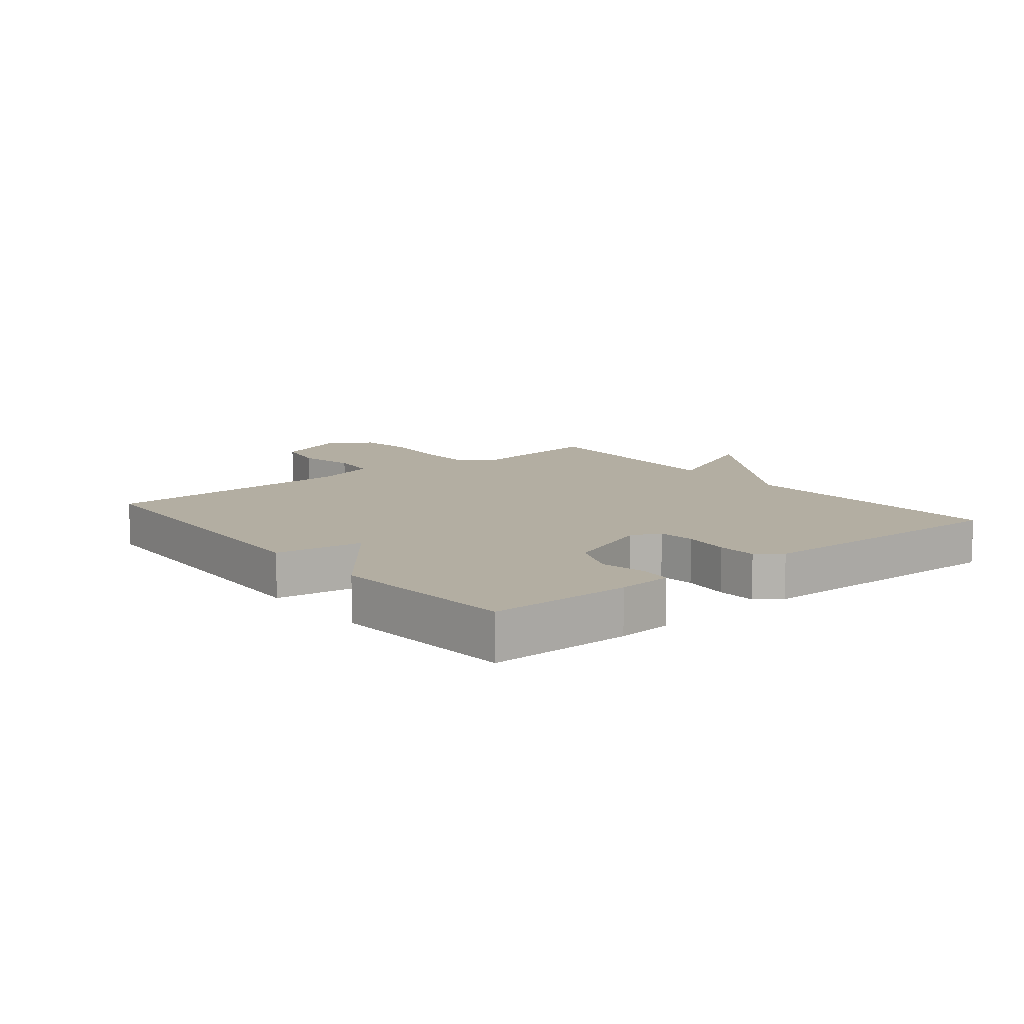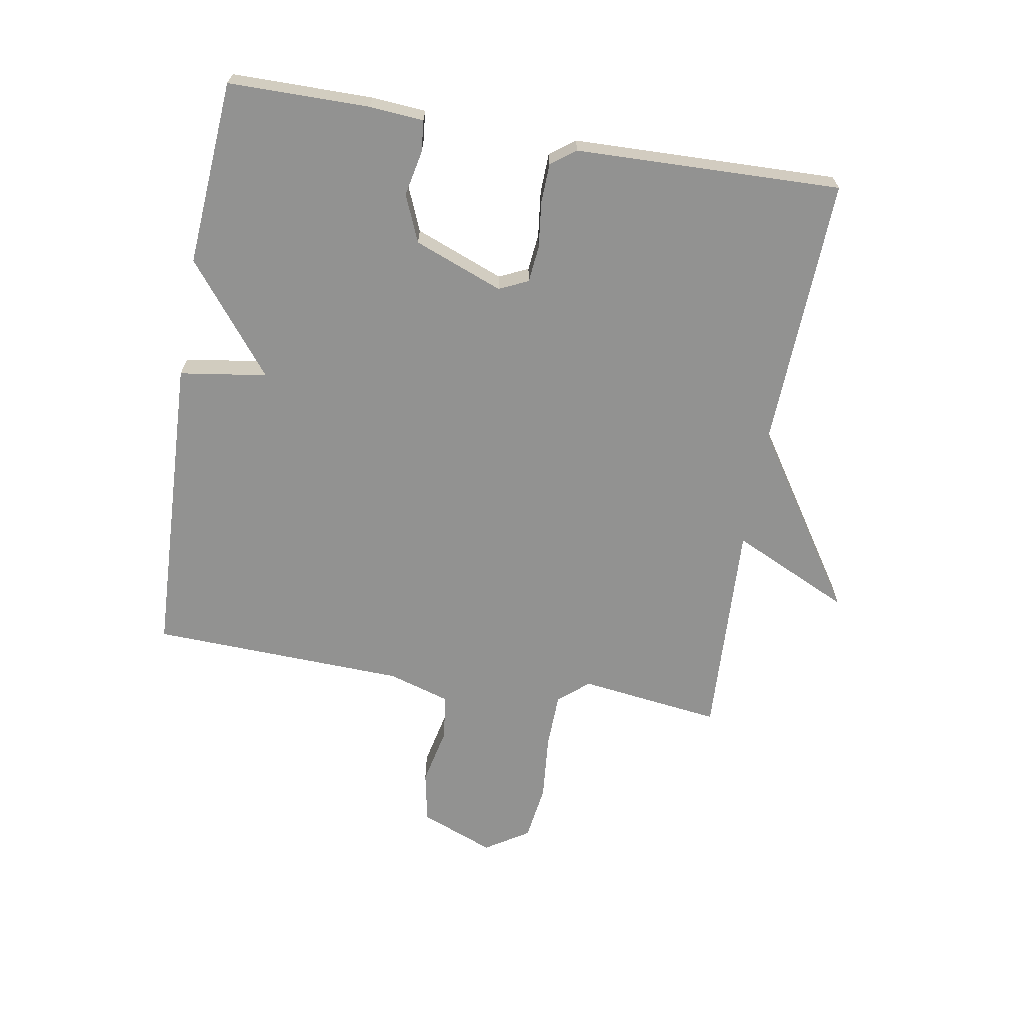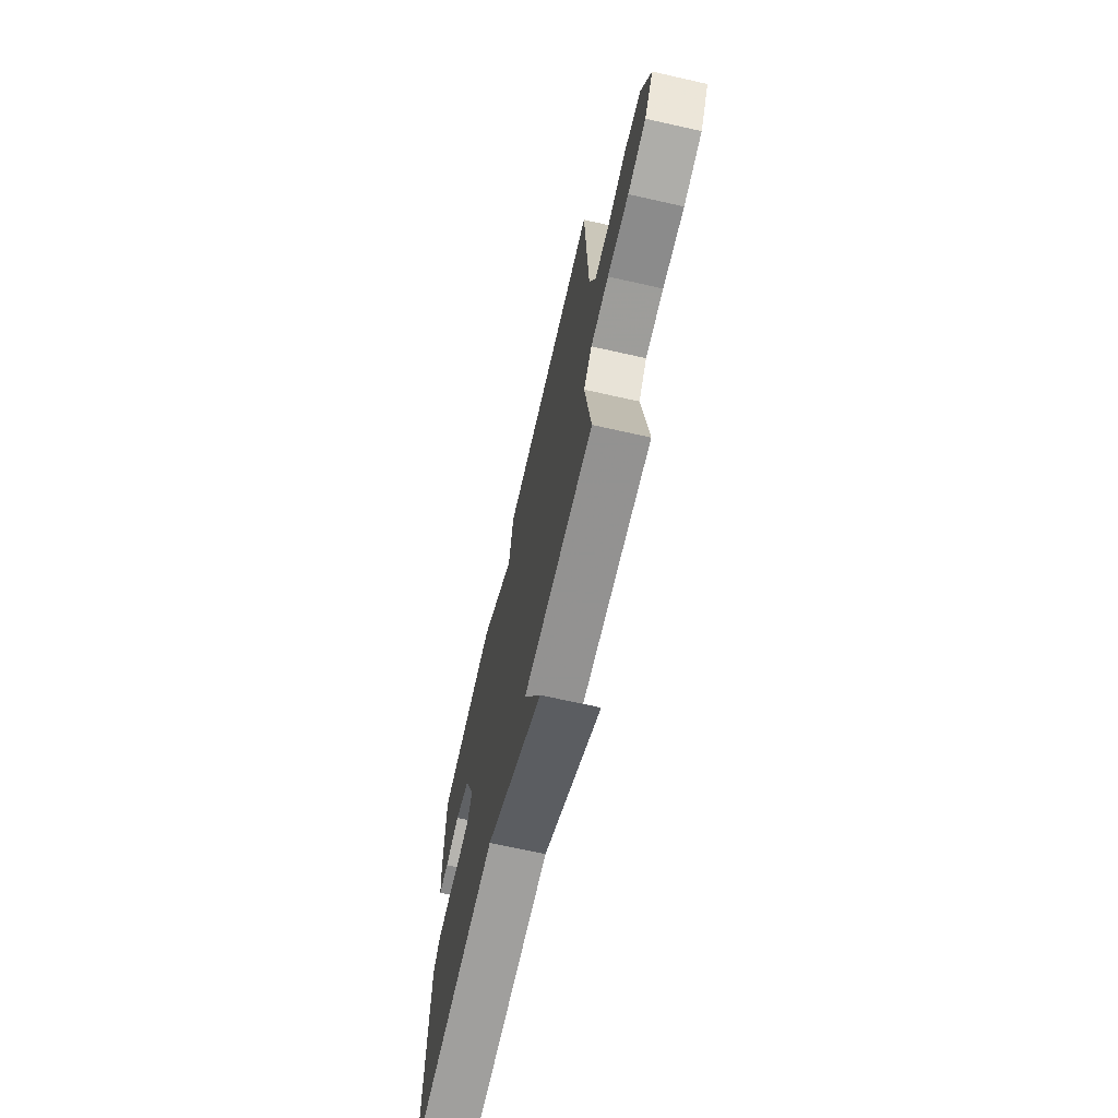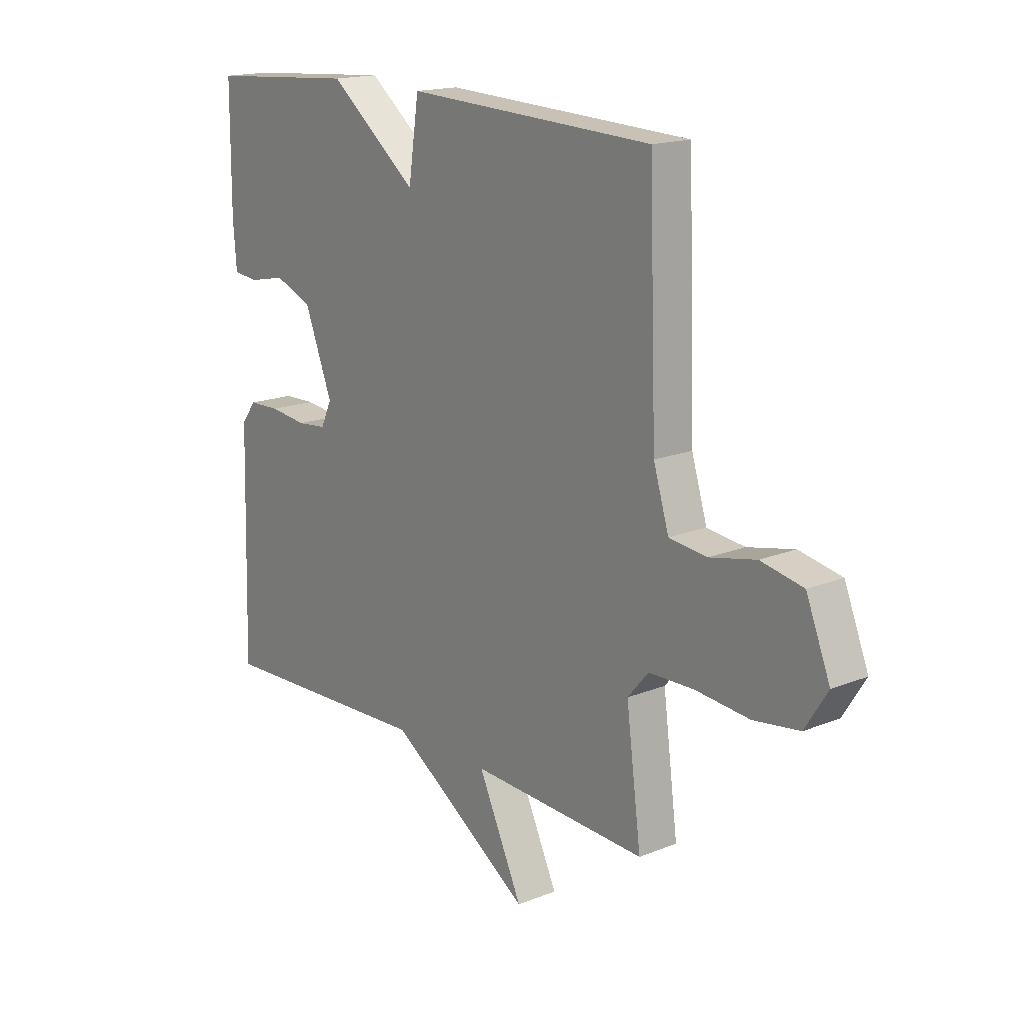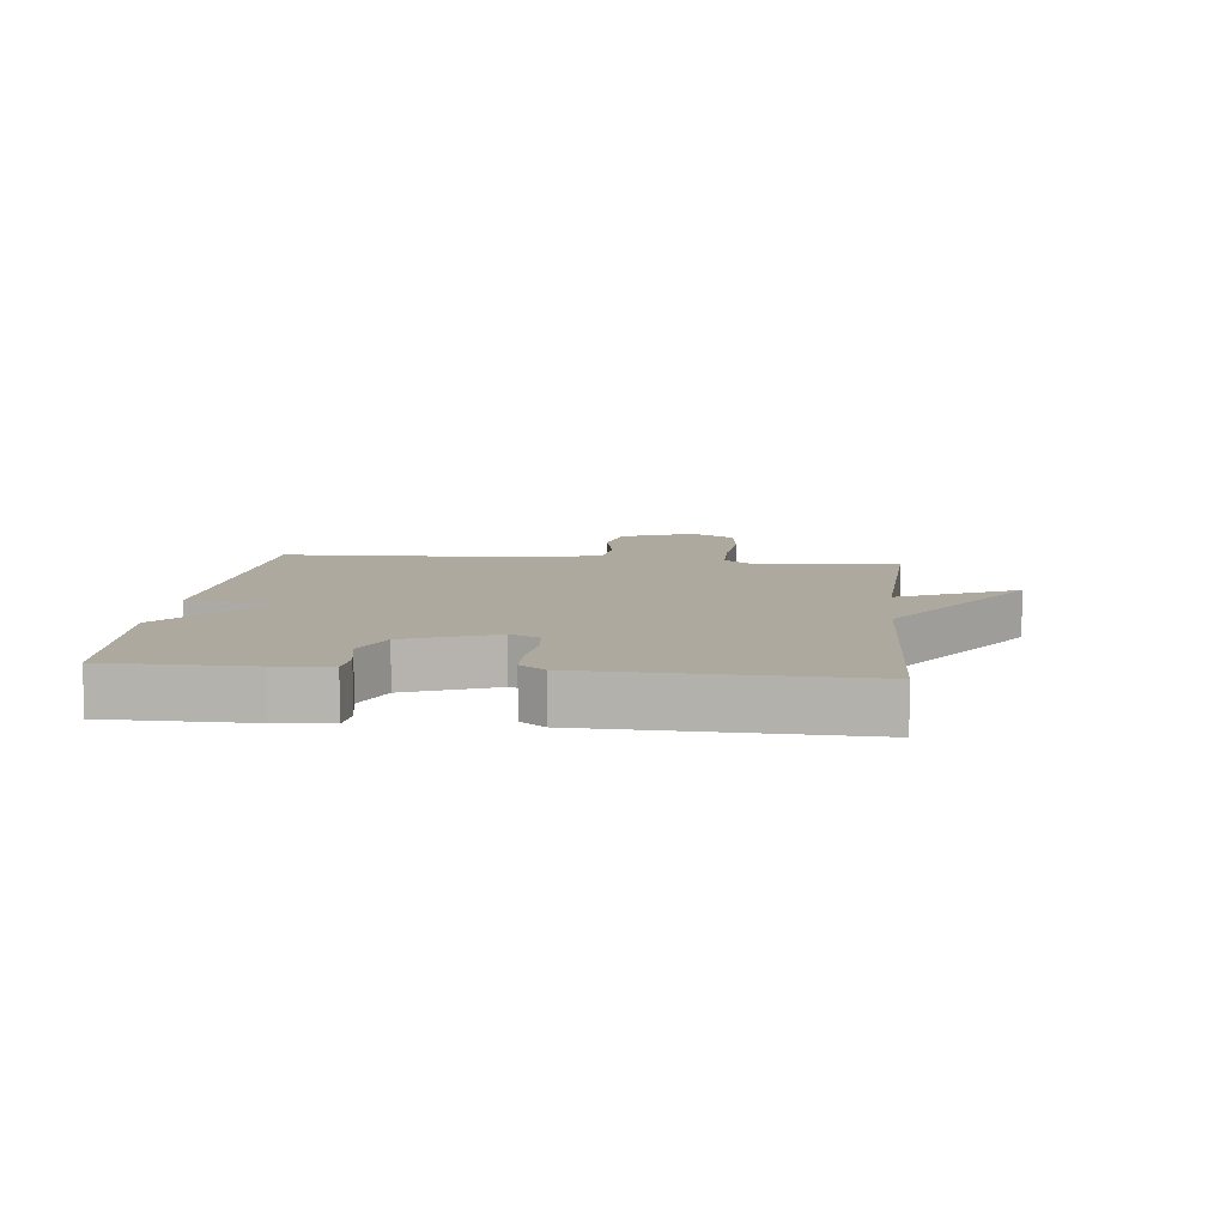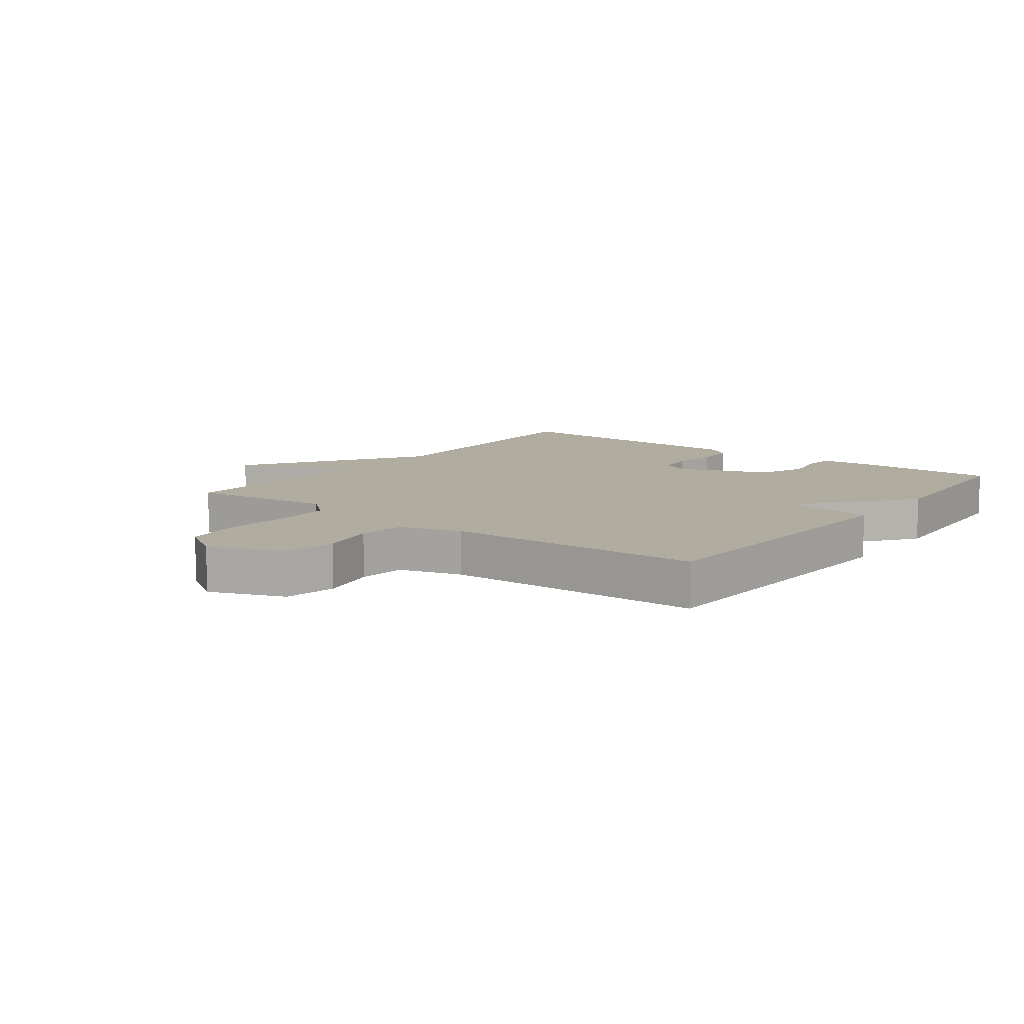
<metadata>
{"format":"obj","ext":"obj","renderer":"f3d","projection":"perspective","resolution":1024,"background":"white","views":[{"elev":10.8,"azim":50.9,"up":"+Y"},{"elev":-66.2,"azim":80.2,"up":"+Y"},{"elev":-69.1,"azim":-102.7,"up":"+Z"},{"elev":16.8,"azim":-129.2,"up":"+Z"},{"elev":9.0,"azim":96.2,"up":"+Y"},{"elev":10.1,"azim":-52.6,"up":"+Y"}]}
</metadata>
<code>
v -0.5 0.07 -0.5
v -0.47 0.07 -0.269
v -0.512 0.07 -0.22
v -0.603 0.07 -0.218
v -0.711 0.07 -0.228
v -0.803 0.07 -0.215
v -0.848 0.07 -0.144
v -0.8 0.07 -0.024
v -0.715 0.07 -0.007
v -0.622 0.07 -0.027
v -0.546 0.07 -0.018
v -0.515 0.07 0.083
v -0.5 0.07 0.5
v -0.001 0.07 0.522
v 0.02 0.07 0.38
v 0.199 0.07 0.522
v 0.5 0.07 0.5
v 0.501 0.07 0.271
v 0.494 0.07 0.183
v 0.443 0.07 0.178
v 0.369 0.07 0.193
v 0.293 0.07 0.161
v 0.237 0.07 0.017
v 0.259 0.07 -0.03
v 0.319 0.07 -0.036
v 0.394 0.07 -0.027
v 0.458 0.07 -0.029
v 0.488 0.07 -0.069
v 0.5 0.07 -0.5
v 0.057 0.07 -0.483
v -0.233 0.07 -0.675
v -0.143 0.07 -0.483
v -0.5 0 -0.5
v -0.47 0 -0.269
v -0.512 0 -0.22
v -0.603 0 -0.218
v -0.711 0 -0.228
v -0.803 0 -0.215
v -0.848 0 -0.144
v -0.8 0 -0.024
v -0.715 0 -0.007
v -0.622 0 -0.027
v -0.546 0 -0.018
v -0.515 0 0.083
v -0.5 0 0.5
v -0.001 0 0.522
v 0.02 0 0.38
v 0.199 0 0.522
v 0.5 0 0.5
v 0.501 0 0.271
v 0.494 0 0.183
v 0.443 0 0.178
v 0.369 0 0.193
v 0.293 0 0.161
v 0.237 0 0.017
v 0.259 0 -0.03
v 0.319 0 -0.036
v 0.394 0 -0.027
v 0.458 0 -0.029
v 0.488 0 -0.069
v 0.5 0 -0.5
v 0.057 0 -0.483
v -0.233 0 -0.675
v -0.143 0 -0.483
f 30 31 32
f 28 29 30
f 27 28 30
f 26 27 30
f 25 26 30
f 24 25 30 32
f 32 1 2
f 24 32 2
f 23 24 2
f 19 20 21
f 18 19 21
f 17 18 21
f 16 17 21
f 15 16 21
f 15 21 22
f 12 13 14 15
f 23 2 3
f 22 23 3
f 15 22 3
f 12 15 3
f 11 12 3
f 8 9 10
f 7 8 10
f 6 7 10
f 5 6 10
f 4 5 10
f 3 4 10 11
f 64 63 62
f 62 61 60
f 62 60 59
f 62 59 58
f 62 58 57
f 64 62 57 56
f 34 33 64
f 34 64 56
f 34 56 55
f 53 52 51
f 53 51 50
f 53 50 49
f 53 49 48
f 53 48 47
f 54 53 47
f 47 46 45 44
f 35 34 55
f 35 55 54
f 35 54 47
f 35 47 44
f 35 44 43
f 42 41 40
f 42 40 39
f 42 39 38
f 42 38 37
f 42 37 36
f 43 42 36 35
f 1 33 34 2
f 2 34 35 3
f 3 35 36 4
f 4 36 37 5
f 5 37 38 6
f 6 38 39 7
f 7 39 40 8
f 8 40 41 9
f 9 41 42 10
f 10 42 43 11
f 11 43 44 12
f 12 44 45 13
f 13 45 46 14
f 14 46 47 15
f 15 47 48 16
f 16 48 49 17
f 17 49 50 18
f 18 50 51 19
f 19 51 52 20
f 20 52 53 21
f 21 53 54 22
f 22 54 55 23
f 23 55 56 24
f 24 56 57 25
f 25 57 58 26
f 26 58 59 27
f 27 59 60 28
f 28 60 61 29
f 29 61 62 30
f 30 62 63 31
f 31 63 64 32
f 32 64 33 1

</code>
